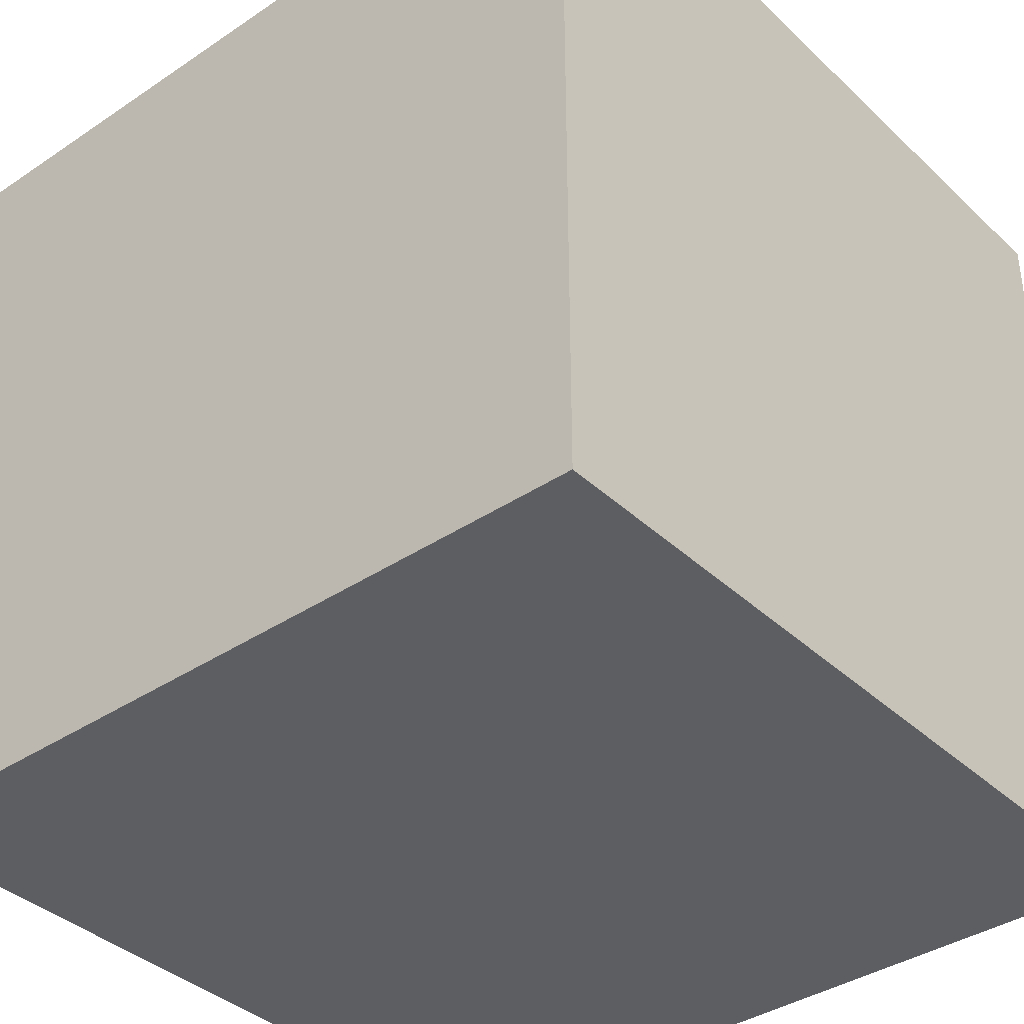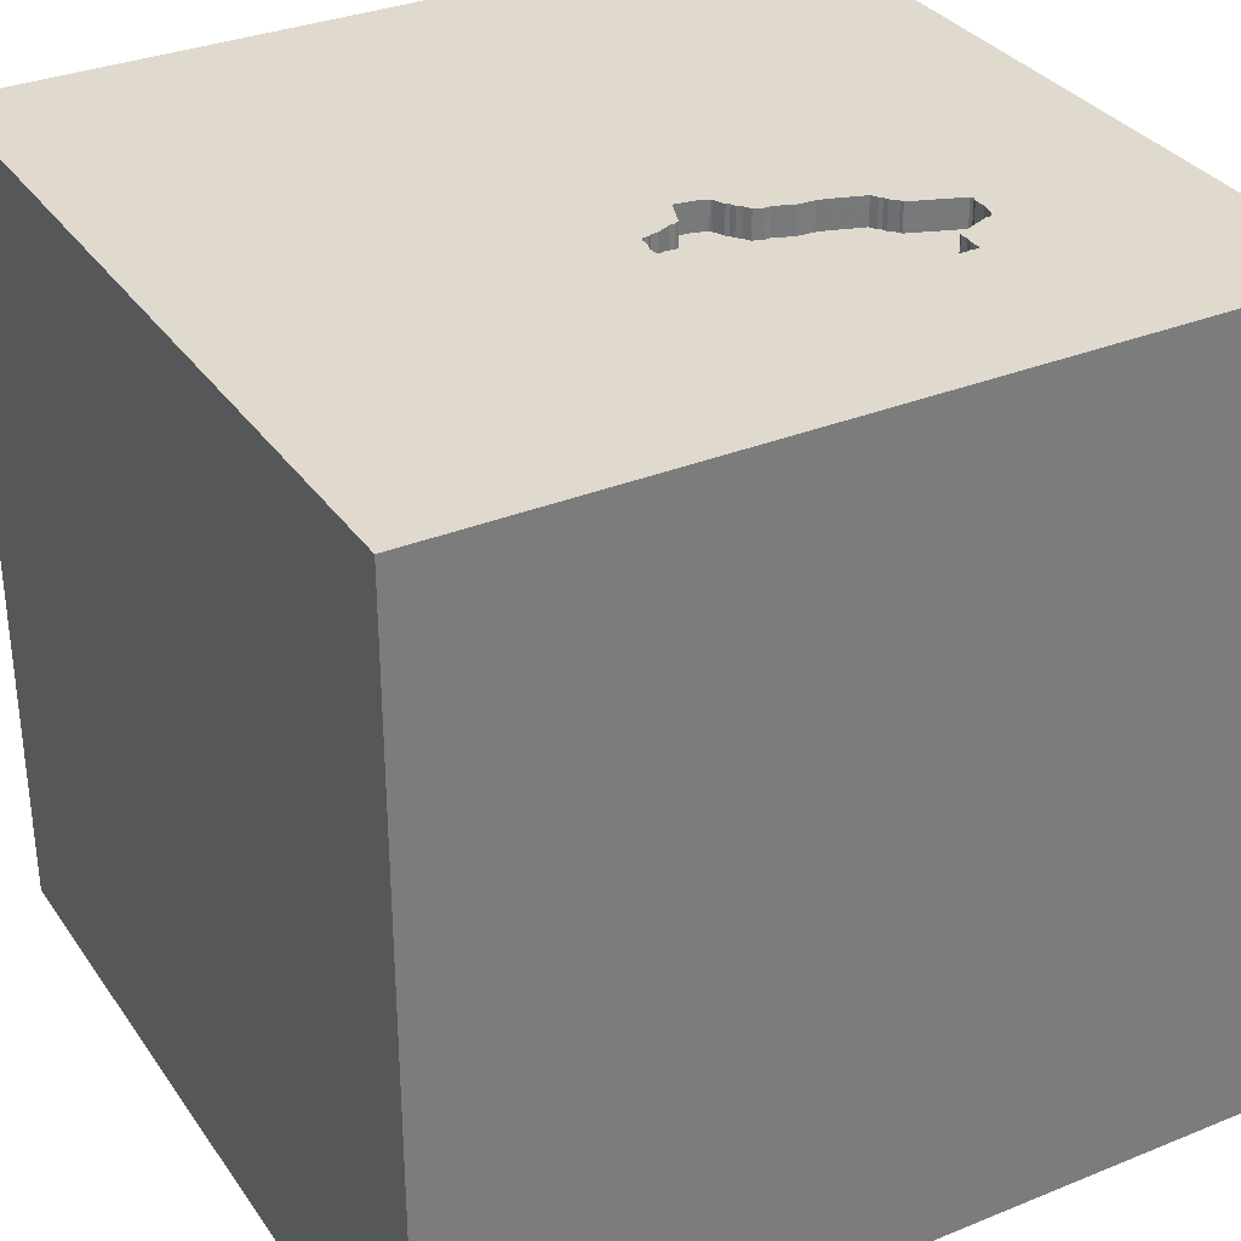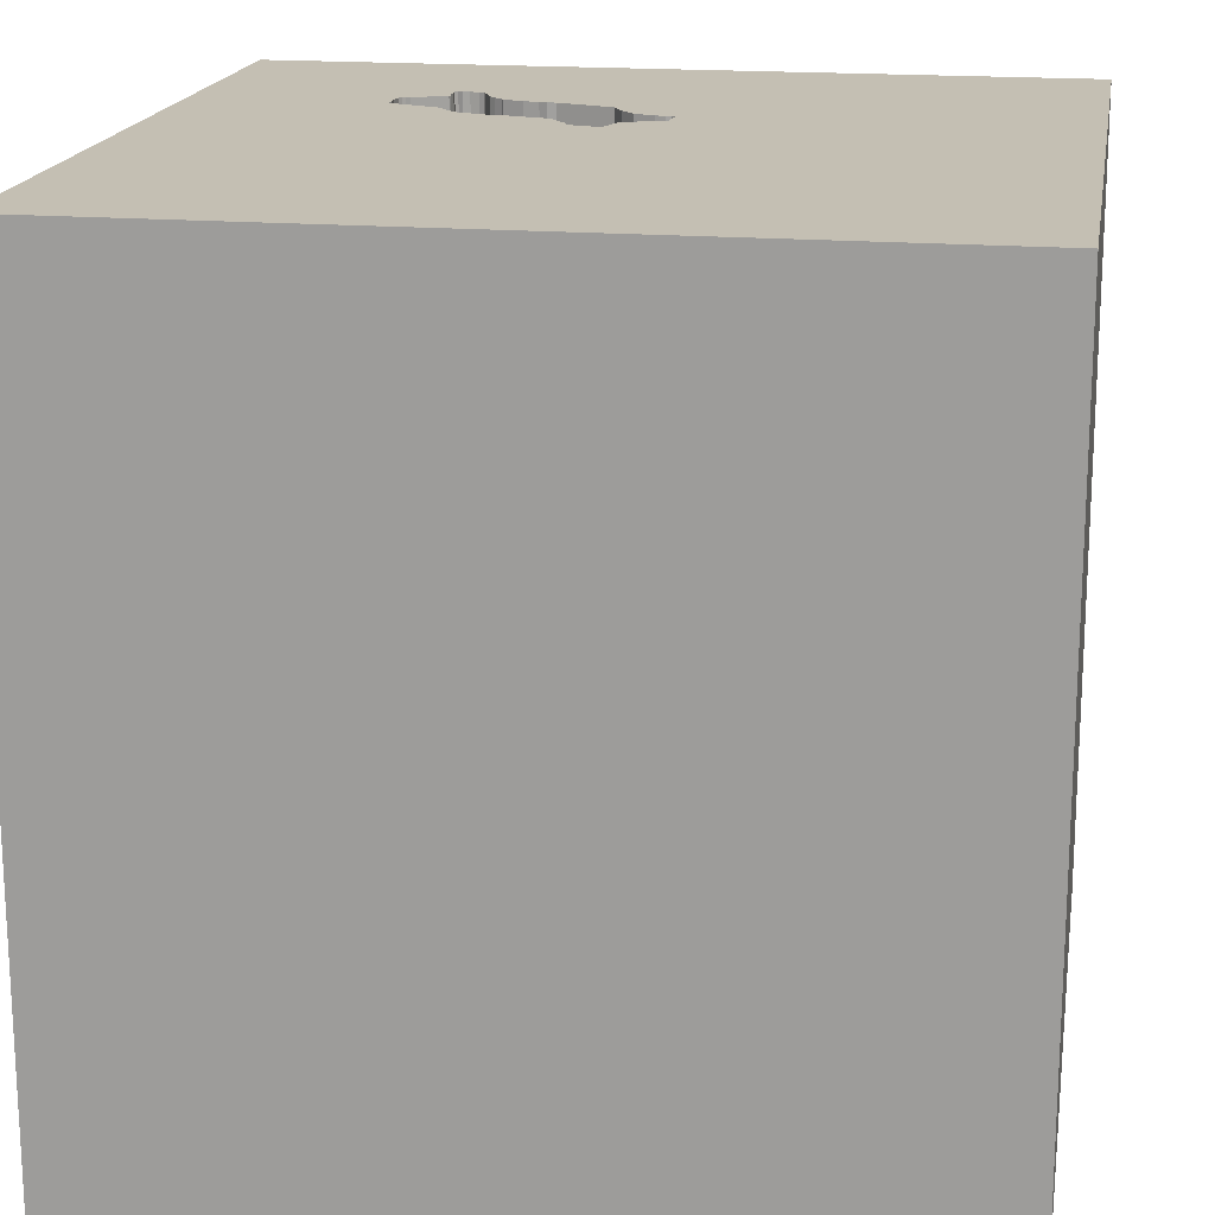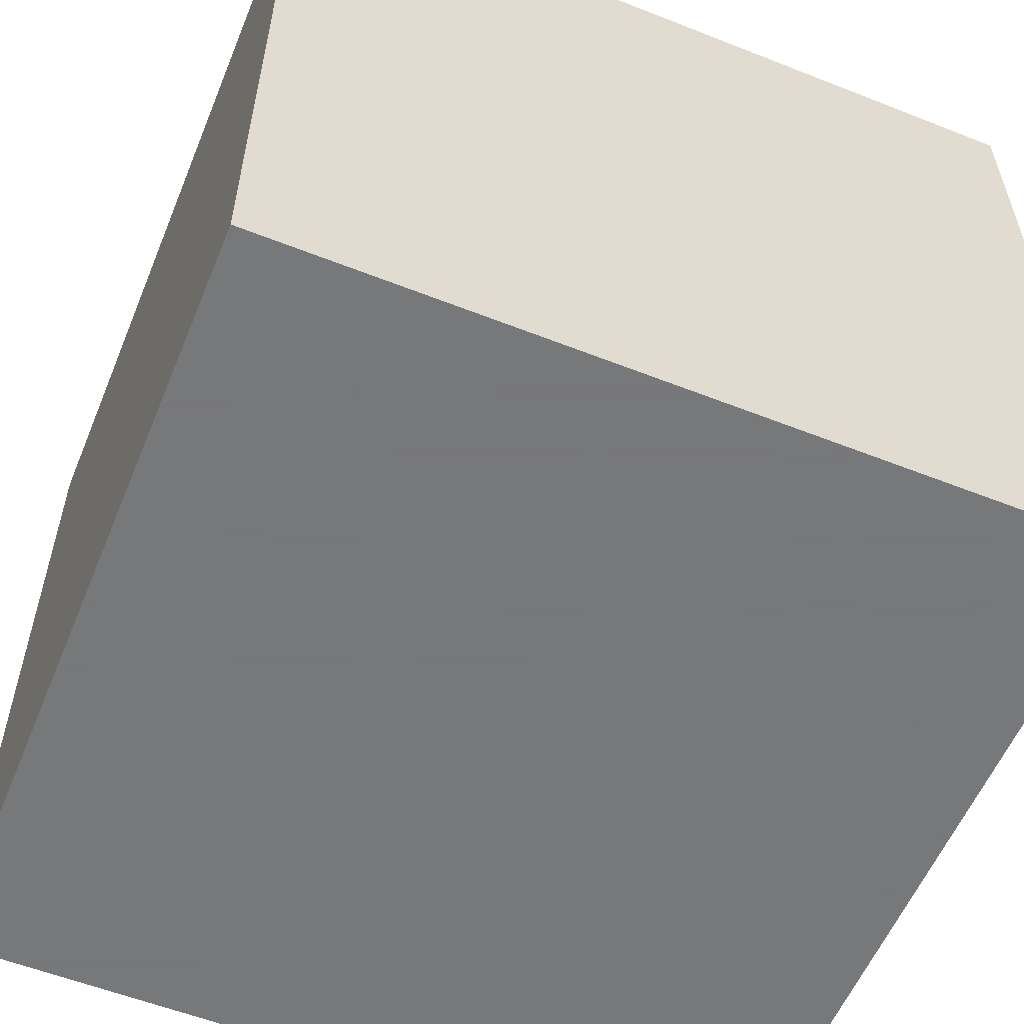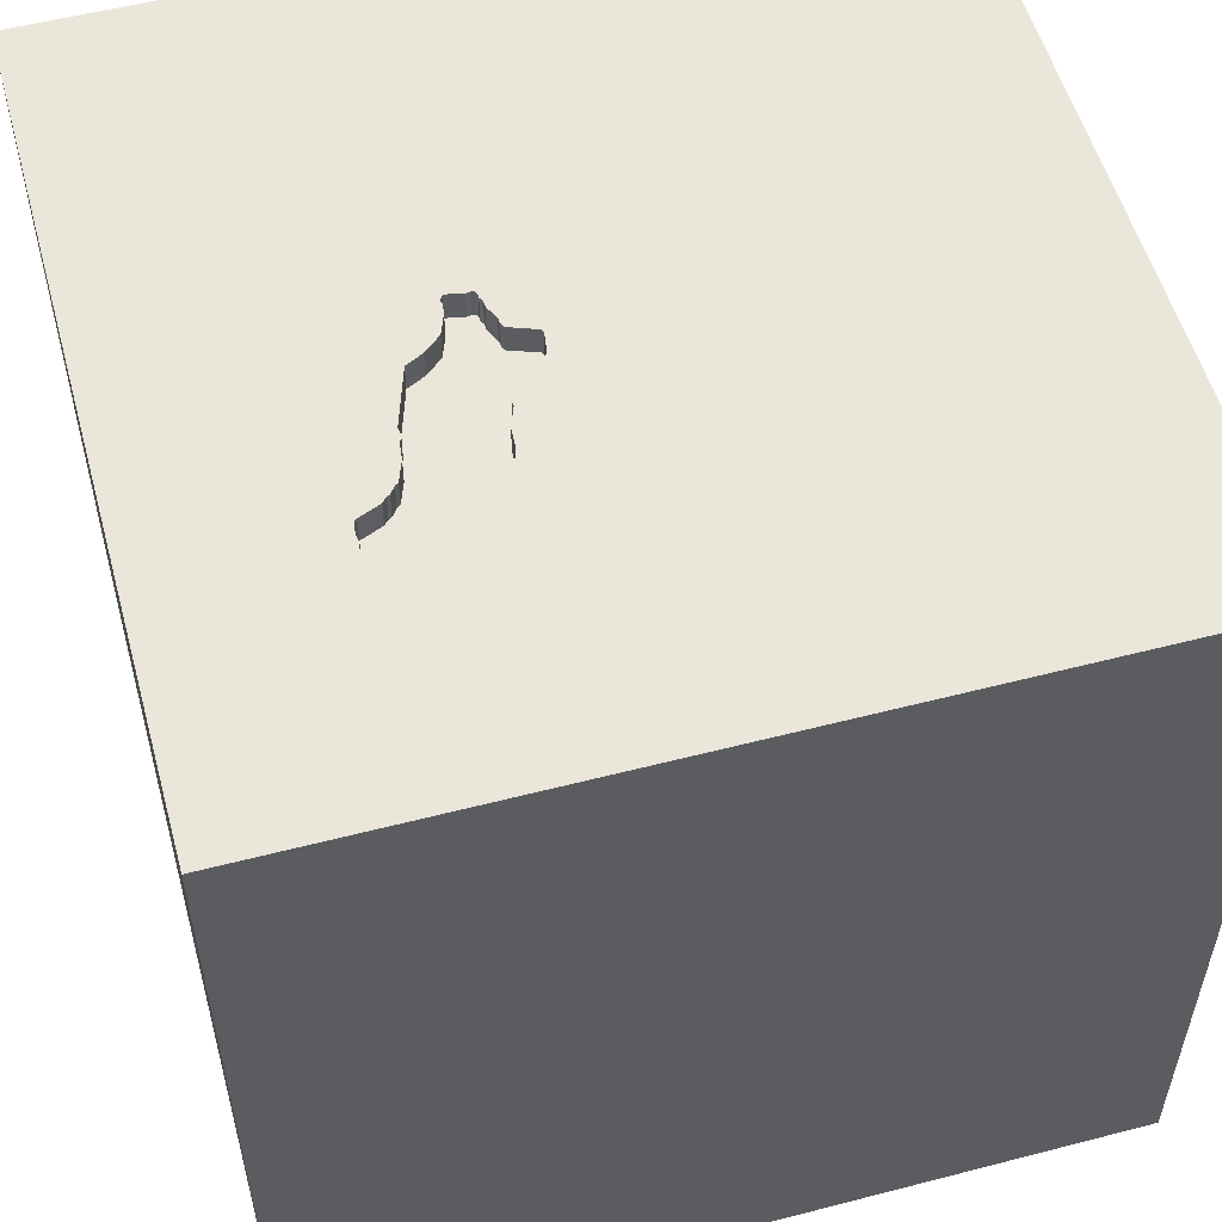
<metadata>
{"format":"obj","ext":"obj","renderer":"f3d","projection":"perspective","resolution":1024,"background":"white","views":[{"elev":-38.0,"azim":-139.6,"up":"+Y"},{"elev":32.8,"azim":-29.3,"up":"+Y"},{"elev":17.7,"azim":-170.7,"up":"+Y"},{"elev":-57.3,"azim":-112.3,"up":"+Y"},{"elev":54.9,"azim":74.7,"up":"+Y"}]}
</metadata>
<code>
o brick_197
v 0.6561 1.5 0.859
v 0.6561 1.4 0.859
v -0.1326 1.5 0.3564
v -0.00367 1.5 0.3171
v 0.502 1.5 0.7561
v 0.5506 1.5 0.8473
v 0.5506 1.4 0.8473
v 0.4626 1.5 0.7141
v 0.4626 1.4 0.7141
v 0.8138 1.5 0.6062
v -0.07239 1.5 0.342
v -0.07239 1.4 0.342
v -0.7292 -0.4948 1.5
v -1.172 -1.5 -0.2214
v -0.5859 -1.5 1.172
v -0.6185 -1.5 -1.172
v -1.123 1.5 0.08464
v -0.6771 -1.237 1.5
v 0.8165 1.5 0.6483
v 0.8165 1.4 0.6483
v 0.6451 1.5 0.864
v 0.6451 1.4 0.864
v 0.3607 1.5 0.684
v 0.7996 1.5 0.7062
v 0.7996 1.4 0.7062
v 0.4583 1.5 0.3921
v 0.4583 1.4 0.3921
v -0.2148 -0.9831 -1.5
v 0.2995 0.7292 -1.5
v 0.4948 0.638 1.5
v 0.4167 -0.1562 1.5
v 0.1823 1.094 1.5
v 0.4687 -0.625 1.5
v 0.4167 -1.5 -1.042
v 0.4427 -1.5 0.1562
v 0.5859 -1.5 1.12
v 0.4687 -1.5 0.625
v 0.05208 -1.5 1.302
v 0.1042 -1.5 -1.5
v 0.4687 -1.5 -0.4167
v 0.1302 -1.5 1.5
v 0.2898 1.5 0.3526
v -0.1595 1.5 -0.944
v 0.213 1.5 0.3111
v 0.4687 1.5 1.224
v 0.1042 1.5 -1.5
v 0.3092 1.5 0.671
v 0.7031 1.5 -1.12
v 0.1562 1.5 1.5
v -0.02604 1.5 1.081
v 0.6396 -0.8757 -1.5
v 0.6771 -1.263 1.5
v 0.07639 1.5 0.6077
v 0.07639 1.4 0.6077
v 0.8096 1.5 0.6916
v 0.7266 1.5 0.5464
v 0.005523 1.5 0.3129
v 0.2806 1.5 0.6741
v 0.1956 1.5 0.2857
v 0.1956 1.4 0.2857
v 0.2708 1.5 0.3547
v 0.2806 1.4 0.6741
v 0.05208 -1.029 1.5
v -0.1562 0.4427 1.5
v -0.05208 -0 1.5
v -0.1562 -0.4688 1.5
v -0.1562 -1.5 0.1823
v -0.07812 -1.5 -0.4688
v 0 -1.5 0.6771
v 0 -1.5 -1.198
v -0.1562 1.5 0.05208
v -0.108 1.5 0.3517
v -0.07894 1.5 0.4586
v -0.1141 1.5 0.4547
v 0.8096 1.4 0.6916
v 0.4717 1.5 0.7266
v 0.7886 1.5 0.7112
v 0.7886 1.4 0.7112
v -0.006497 1.5 0.4854
v -0.006497 1.4 0.4854
v 0.6336 1.5 0.512
v 1.042 0.2083 -1.5
v 1.25 0.2083 1.5
v 1.5 1.5 -1.5
v 0.9896 -1.5 -0.7292
v 1.016 -1.5 0.3516
v 1.094 -1.5 -0.1823
v 1.5 -1.5 1.5
v 1.5 -1.5 -1.5
v 1.094 1.5 -0.0651
v 1.5 1.5 1.5
v 1.029 -0.2865 1.5
v 0.5191 1.5 0.7716
v 0.5191 1.4 0.7716
v 0.6537 1.5 0.7665
v 0.2345 1.5 0.3413
v 0.2345 1.4 0.3413
v 0.5866 1.5 0.4534
v 0.1673 1.5 0.2386
v 0.1673 1.4 0.2386
v 0.5732 1.5 0.8603
v 0.5192 1.5 0.4122
v 0.04865 1.5 0.213
v 0.04865 1.4 0.213
v -0.1438 1.5 0.4483
v -0.1438 1.4 0.4483
v 0.3623 1.5 0.3794
v 0.3623 1.4 0.3794
v 0.6044 1.5 0.8627
v 0.6044 1.4 0.8627
v -0.1216 1.5 0.3513
v -0.1216 1.4 0.3513
v 0.4717 1.4 0.7266
v 0.4206 1.5 0.3827
v 0.4206 1.4 0.3827
v 0.1607 1.5 0.2316
v 0.3902 1.5 0.6873
v 0.3902 1.4 0.6873
v -0.625 0.3906 1.5
v -0.3906 -0.2083 -1.5
v -0.3385 1.055 1.5
v -0.6901 -1.5 0.6771
v -0.638 -1.5 -0.3906
v -1.5 -0.8984 -1.016
v -1.5 -0.8854 0.8333
v -1.5 0.2604 -1.172
v -1.5 0.2083 0.4557
v -1.5 0.1823 0
v -1.5 0.625 1.25
v -1.5 0.1953 -0.4948
v -1.5 0.1302 -1.5
v -1.5 0.1302 1.5
v -1.5 0.02604 1.094
v -1.5 1.042 0.4427
v -1.5 1.5 1.5
v -1.5 1.237 -0.3906
v -1.5 1.5 -1.5
v -1.5 -0.5208 0.4427
v -1.5 -0.5469 -0.2148
v -1.5 -1.5 0.1302
v -1.5 -1.5 1.5
v -1.5 -1.5 -1.5
v -1.5 0.6771 -0.9115
v -1.5 0.6771 0.8333
v -1.5 1.5 -0.1302
v -1.5 -1.276 0.05208
v -1.5 -1.198 -0.5208
v -1.5 -1.198 0.5208
v -1.5 -0.4167 1.198
v -1.5 -0.3125 -1.055
v -1.5 0.8333 -0.2083
v 0.7276 1.5 0.7313
v 0.3374 1.5 0.6814
v -0.1444 1.5 0.4252
v -0.1444 1.4 0.4252
v 0.6519 1.5 0.8208
v 0.6519 1.4 0.8208
v 0.2204 1.5 0.3177
v 0.2204 1.4 0.3177
v 0.2708 1.4 0.3547
v -0.1326 1.4 0.3564
v 0.625 1.224 1.5
v 0.4948 1.5 0.1562
v -0.1335 1.5 0.3835
v 0.1607 1.4 0.2316
v 0.5725 1.5 0.4298
v 0.5725 1.4 0.4298
v 0.05706 1.5 0.57
v 0.6552 1.5 0.7625
v 0.6552 1.4 0.7625
v -0.09549 1.5 0.3426
v -0.1335 1.4 0.3835
v 0.6568 1.5 0.7952
v 0.6568 1.4 0.7952
v 0.04448 1.5 0.5455
v -0.07894 1.4 0.4586
v 0.05968 1.5 0.2079
v 1.5 -0.9701 -0.7878
v 1.5 0.332 0.4297
v 1.5 -0.1562 -1.5
v 1.5 0.306 -0.8789
v 1.5 -0.1302 1.5
v 1.5 1.12 -0.7292
v 1.5 1.12 0.7617
v 1.5 -0.3776 -0.09115
v 1.5 -1.5 -0.1042
v 1.5 1.5 -0.1042
v 1.5 -1.211 0.3906
v 1.5 -0.3223 0.9635
v -0.00367 1.4 0.3171
v 0.5866 1.4 0.4534
v -1.123 -0.5843 -1.5
v -1.198 0.1823 1.5
v -1.224 -0.4427 1.5
v -1.25 -1.5 0.5599
v -0.804 0.8724 -1.5
v -1.198 0.651 1.5
v -1.081 1.5 -0.8724
v 0.5972 1.5 0.4619
v 0.5972 1.4 0.4619
v -0.02275 1.5 0.3192
v -0.02275 1.4 0.3192
v 0.8138 1.4 0.6062
v 0.1205 1.5 0.2167
v 0.6506 1.5 0.8615
v 0.8198 1.5 0.5901
v 0.8198 1.4 0.5901
v 0.6048 1.5 0.4784
v -0.051 1.5 0.469
v 0.6285 1.5 0.5009
v 0.6285 1.4 0.5009
v 0.6048 1.4 0.4784
v 0.2898 1.4 0.3526
v -0.3646 1.5 0.6771
v 0.629 1.5 0.8581
v 0.629 1.4 0.8581
v -0.1365 1.5 0.4533
v 0.8147 1.5 0.579
v 0.8147 1.4 0.579
v 0.6336 1.4 0.512
v -0.1371 1.5 0.3684
v -0.1371 1.4 0.3684
v 0.775 1.5 0.7108
v 0.775 1.4 0.7108
v -0.1141 1.4 0.4547
v 1.016 0.625 1.5
v 0.1205 1.4 0.2167
v -0.108 1.4 0.3517
v 0.5732 1.4 0.8603
v 0.05968 1.4 0.2079
v 0.01288 1.5 0.3095
v 0.01288 1.4 0.3095
v 0.185 1.5 0.2772
v 0.185 1.4 0.2772
v 0.04448 1.4 0.5455
v 0.3092 1.4 0.671
v 0.2032 1.5 0.3022
v 0.2032 1.4 0.3022
v 0.5571 1.5 0.8543
v 0.5571 1.4 0.8543
v -0.1271 1.5 0.3538
v -0.09549 1.4 0.3426
v 0.502 1.4 0.7561
v 0.4994 1.5 0.7506
v -0.1292 1.5 0.4583
v -0.1292 1.4 0.4583
v 0.3374 1.4 0.6814
v 0.4969 1.5 0.7451
v 0.4969 1.4 0.7451
v 0.6522 1.5 0.7706
v 0.6522 1.4 0.7706
v 0.1994 1.5 0.294
f 125 148 141
f 148 140 141
f 140 195 141
f 195 15 141
f 132 149 141
f 195 122 15
f 41 18 141
f 194 132 141
f 148 146 140
f 15 41 141
f 141 13 194
f 149 125 141
f 15 38 41
f 18 13 141
f 132 133 149
f 41 63 18
f 140 14 195
f 149 138 125
f 125 138 148
f 194 193 132
f 132 129 133
f 41 52 63
f 63 66 18
f 133 138 149
f 138 146 148
f 146 142 140
f 15 69 38
f 66 13 18
f 13 193 194
f 133 127 138
f 138 139 146
f 146 147 142
f 142 14 140
f 14 122 195
f 122 69 15
f 13 119 193
f 193 197 132
f 135 129 132
f 14 123 122
f 38 36 41
f 88 52 41
f 197 135 132
f 69 36 38
f 36 88 41
f 139 147 146
f 66 119 13
f 129 144 133
f 138 128 139
f 123 67 122
f 67 69 122
f 63 33 66
f 66 65 119
f 144 127 133
f 127 128 138
f 124 142 147
f 69 37 36
f 52 33 63
f 119 197 193
f 142 123 14
f 139 124 147
f 67 37 69
f 33 31 66
f 65 64 119
f 135 144 129
f 123 68 67
f 67 35 37
f 88 33 52
f 31 65 66
f 119 135 197
f 144 134 127
f 128 130 139
f 119 121 135
f 142 16 123
f 37 86 36
f 135 134 144
f 139 150 124
f 68 35 67
f 86 88 36
f 88 92 33
f 33 92 31
f 64 121 119
f 134 128 127
f 130 150 139
f 123 16 68
f 35 86 37
f 31 64 65
f 134 151 128
f 31 30 64
f 68 40 35
f 151 130 128
f 150 142 124
f 16 70 68
f 92 30 31
f 134 136 151
f 130 126 150
f 189 88 188
f 88 182 92
f 92 226 30
f 64 32 121
f 142 39 16
f 68 34 40
f 35 87 86
f 86 186 88
f 189 182 88
f 30 32 64
f 214 135 50
f 17 135 214
f 135 145 134
f 150 131 142
f 120 28 192
f 192 39 142
f 70 34 68
f 40 87 35
f 188 88 186
f 121 49 135
f 17 145 135
f 145 136 134
f 151 143 130
f 143 126 130
f 126 131 150
f 192 142 131
f 28 39 192
f 182 83 92
f 83 226 92
f 32 49 121
f 50 135 49
f 71 17 214
f 39 70 16
f 87 186 86
f 34 85 40
f 40 85 87
f 185 189 188
f 185 179 189
f 73 214 50
f 214 73 74
f 111 72 71
f 214 74 245
f 241 111 71
f 214 245 217
f 3 241 71
f 214 217 105
f 3 71 214
f 214 105 154
f 154 164 221
f 221 3 214
f 214 154 221
f 151 136 143
f 30 162 32
f 73 50 168
f 73 168 175
f 71 72 171
f 4 57 71
f 71 171 11
f 201 4 71
f 71 11 201
f 226 162 30
f 53 168 50
f 175 79 209
f 73 175 209
f 71 57 231
f 71 231 103
f 177 204 71
f 71 103 177
f 43 17 71
f 136 137 143
f 196 192 131
f 196 120 192
f 39 34 70
f 45 50 49
f 53 50 58
f 163 71 204
f 116 99 163
f 163 204 116
f 29 120 196
f 51 28 120
f 51 39 28
f 34 89 85
f 178 188 186
f 181 179 185
f 162 49 32
f 50 47 58
f 44 163 99
f 59 252 237
f 99 233 59
f 59 237 44
f 99 59 44
f 43 71 163
f 198 17 43
f 198 145 17
f 143 137 126
f 29 51 120
f 85 186 87
f 185 188 178
f 184 189 179
f 182 91 83
f 226 91 162
f 244 248 76
f 50 244 76
f 153 47 50
f 50 23 153
f 61 44 158
f 158 96 61
f 137 131 126
f 189 91 182
f 91 226 83
f 50 45 93
f 5 244 50
f 50 93 5
f 117 23 50
f 50 76 8
f 50 8 117
f 44 61 42
f 145 137 136
f 39 89 34
f 181 185 178
f 183 179 181
f 184 91 189
f 6 93 45
f 45 109 101
f 45 101 239
f 45 239 6
f 26 163 44
f 42 107 114
f 114 26 44
f 44 42 114
f 90 43 163
f 198 137 145
f 196 131 137
f 82 51 29
f 85 89 186
f 91 49 162
f 173 156 1
f 21 215 109
f 152 173 1
f 45 152 1
f 45 1 205
f 21 109 45
f 45 205 21
f 163 26 102
f 48 43 90
f 51 89 39
f 178 186 89
f 91 45 49
f 169 95 250
f 169 250 173
f 152 169 173
f 152 45 91
f 98 90 163
f 163 102 166
f 163 166 98
f 84 82 29
f 183 184 179
f 91 90 19
f 223 152 91
f 91 19 55
f 77 223 91
f 24 77 91
f 55 24 91
f 56 90 98
f 199 208 210
f 56 98 199
f 210 81 56
f 199 210 56
f 206 10 19
f 90 56 218
f 206 19 90
f 90 218 206
f 46 43 48
f 46 198 43
f 46 29 196
f 187 184 183
f 187 90 91
f 84 48 90
f 84 46 48
f 46 137 198
f 46 196 137
f 84 29 46
f 180 51 82
f 180 181 178
f 84 183 181
f 84 187 183
f 187 91 184
f 84 90 187
f 84 180 82
f 180 89 51
f 180 178 89
f 84 181 180
f 104 227 230
f 232 227 104
f 177 103 104
f 104 230 177
f 204 177 230
f 230 227 204
f 234 227 232
f 103 231 232
f 232 104 103
f 227 234 100
f 234 232 238
f 232 231 57
f 227 165 204
f 165 227 100
f 100 234 99
f 234 238 60
f 238 232 97
f 57 4 190
f 190 232 57
f 116 204 165
f 165 100 116
f 233 99 234
f 99 116 100
f 59 233 234
f 234 60 59
f 252 59 60
f 60 238 252
f 238 97 159
f 80 97 232
f 80 232 190
f 237 252 238
f 44 237 238
f 238 159 44
f 96 158 159
f 159 97 96
f 235 97 80
f 80 190 202
f 4 201 202
f 202 190 4
f 159 158 44
f 160 97 235
f 235 80 175
f 202 12 80
f 201 11 202
f 61 96 97
f 97 160 61
f 160 235 54
f 79 175 80
f 235 175 168
f 12 202 11
f 80 12 176
f 160 54 62
f 168 53 54
f 54 235 168
f 209 79 80
f 80 176 209
f 11 171 12
f 228 176 12
f 42 61 160
f 160 213 42
f 62 108 160
f 62 54 58
f 53 58 54
f 176 73 209
f 242 12 171
f 176 228 172
f 12 242 228
f 213 160 108
f 236 108 62
f 74 73 176
f 176 225 74
f 171 72 242
f 172 225 176
f 172 228 112
f 228 242 72
f 213 108 42
f 108 236 247
f 58 47 236
f 236 62 58
f 225 172 155
f 172 112 222
f 112 228 111
f 72 111 228
f 107 42 108
f 247 118 108
f 247 236 153
f 47 153 236
f 225 246 74
f 155 106 225
f 164 154 155
f 155 172 164
f 172 222 164
f 222 112 161
f 111 241 112
f 114 107 108
f 108 115 114
f 23 117 118
f 118 247 23
f 118 115 108
f 247 153 23
f 245 74 246
f 225 106 246
f 154 105 106
f 106 155 154
f 221 164 222
f 3 221 222
f 222 161 3
f 241 3 161
f 161 112 241
f 115 118 27
f 217 245 246
f 246 106 217
f 105 217 106
f 26 114 115
f 115 27 26
f 117 8 9
f 9 118 117
f 191 27 118
f 212 118 9
f 8 76 9
f 167 27 191
f 212 191 118
f 102 26 27
f 27 167 102
f 212 9 220
f 113 9 76
f 98 166 167
f 167 191 98
f 200 191 212
f 167 166 102
f 211 212 220
f 220 9 249
f 113 249 9
f 191 200 98
f 208 199 200
f 200 212 208
f 210 208 212
f 212 211 210
f 211 220 210
f 220 249 170
f 76 248 249
f 249 113 76
f 199 98 200
f 81 210 220
f 220 170 224
f 170 249 94
f 249 248 244
f 220 219 56
f 56 81 220
f 224 203 220
f 224 170 152
f 152 223 224
f 94 251 170
f 243 94 249
f 244 5 243
f 243 249 244
f 219 218 56
f 203 219 220
f 203 224 20
f 169 152 170
f 223 77 224
f 7 251 94
f 95 169 170
f 170 251 95
f 5 93 94
f 94 243 5
f 206 218 219
f 219 207 206
f 219 203 207
f 19 10 203
f 203 20 19
f 20 224 75
f 78 224 77
f 7 174 251
f 7 94 6
f 250 95 251
f 93 6 94
f 10 206 207
f 207 203 10
f 55 19 20
f 20 75 55
f 75 224 78
f 77 24 78
f 174 7 157
f 173 250 251
f 251 174 173
f 78 25 75
f 25 78 24
f 174 157 173
f 7 229 157
f 6 239 240
f 240 7 6
f 75 25 55
f 24 55 25
f 156 173 157
f 7 240 229
f 229 110 157
f 239 101 240
f 157 2 156
f 229 240 101
f 110 229 109
f 157 110 216
f 1 156 2
f 157 216 2
f 101 109 229
f 109 215 216
f 216 110 109
f 205 1 2
f 2 22 205
f 22 2 216
f 21 205 22
f 215 21 22
f 22 216 215

</code>
